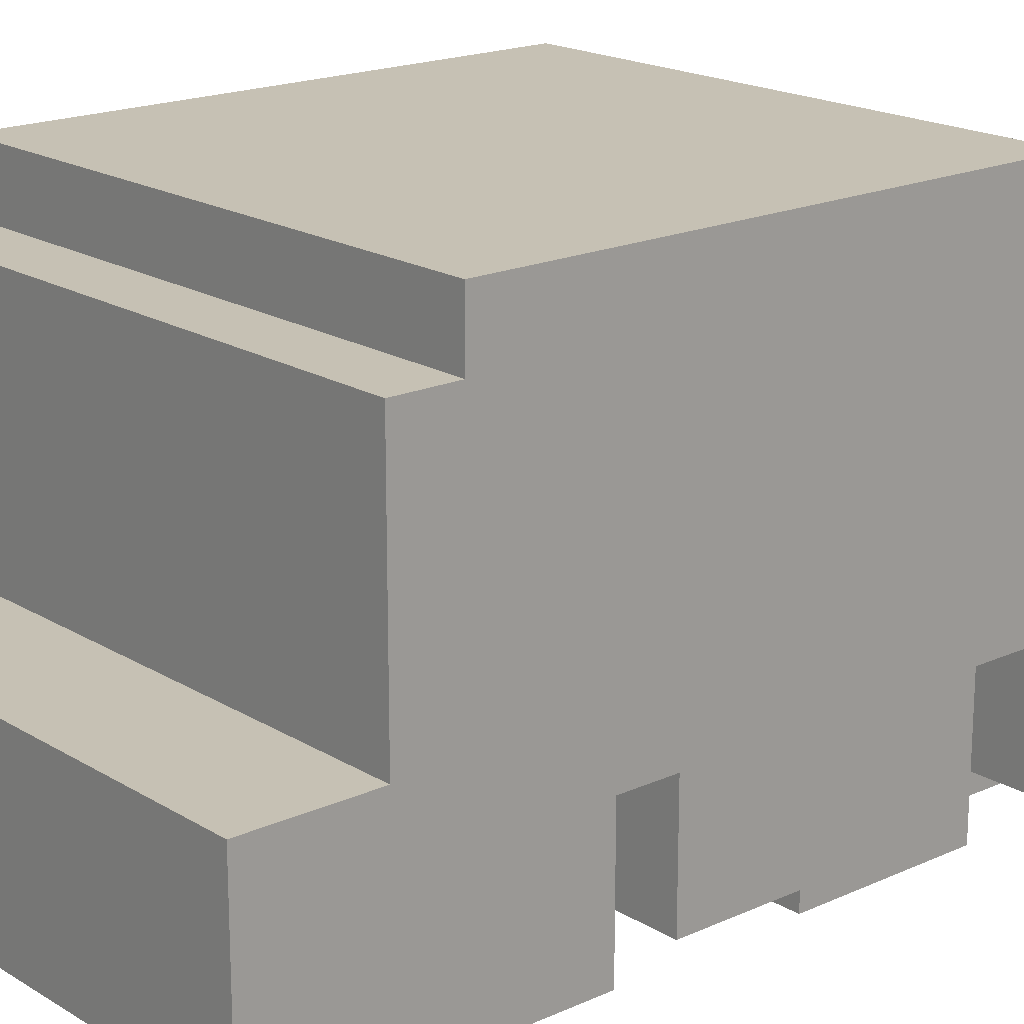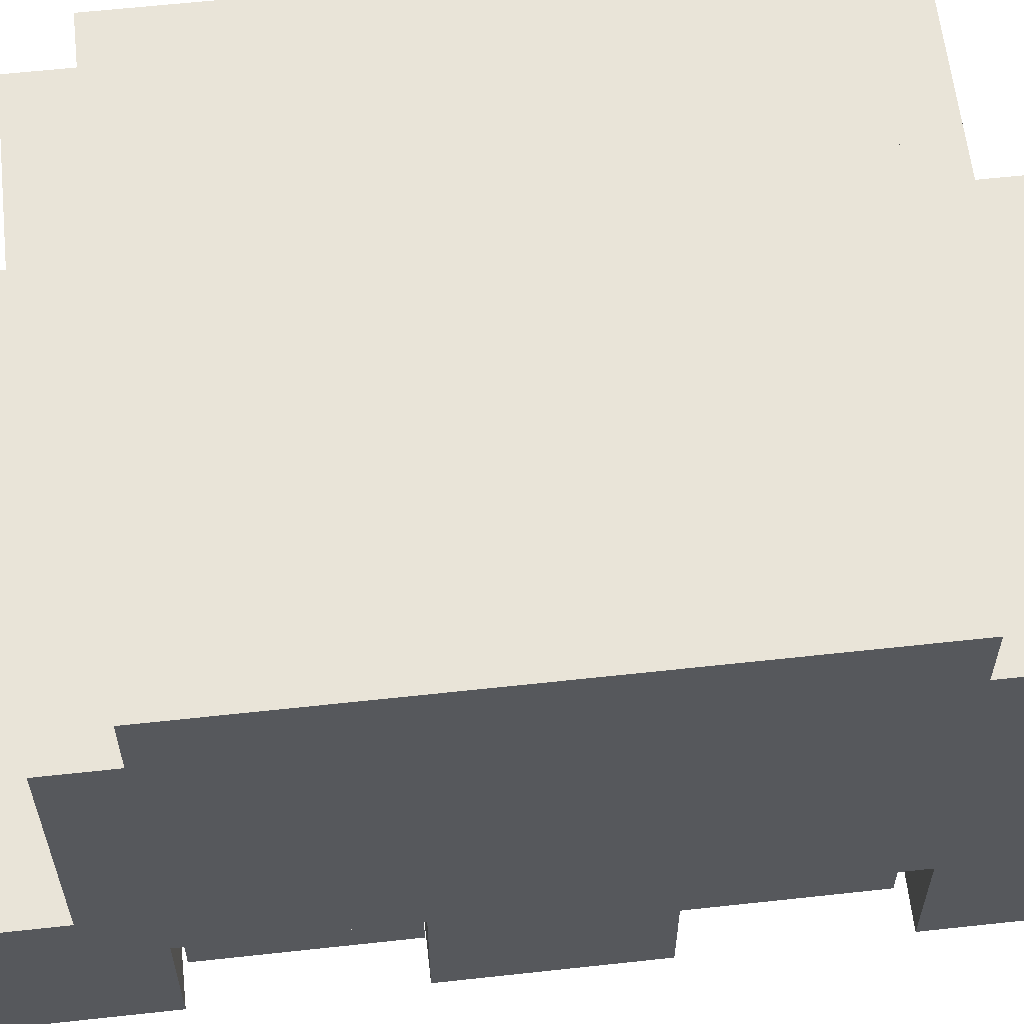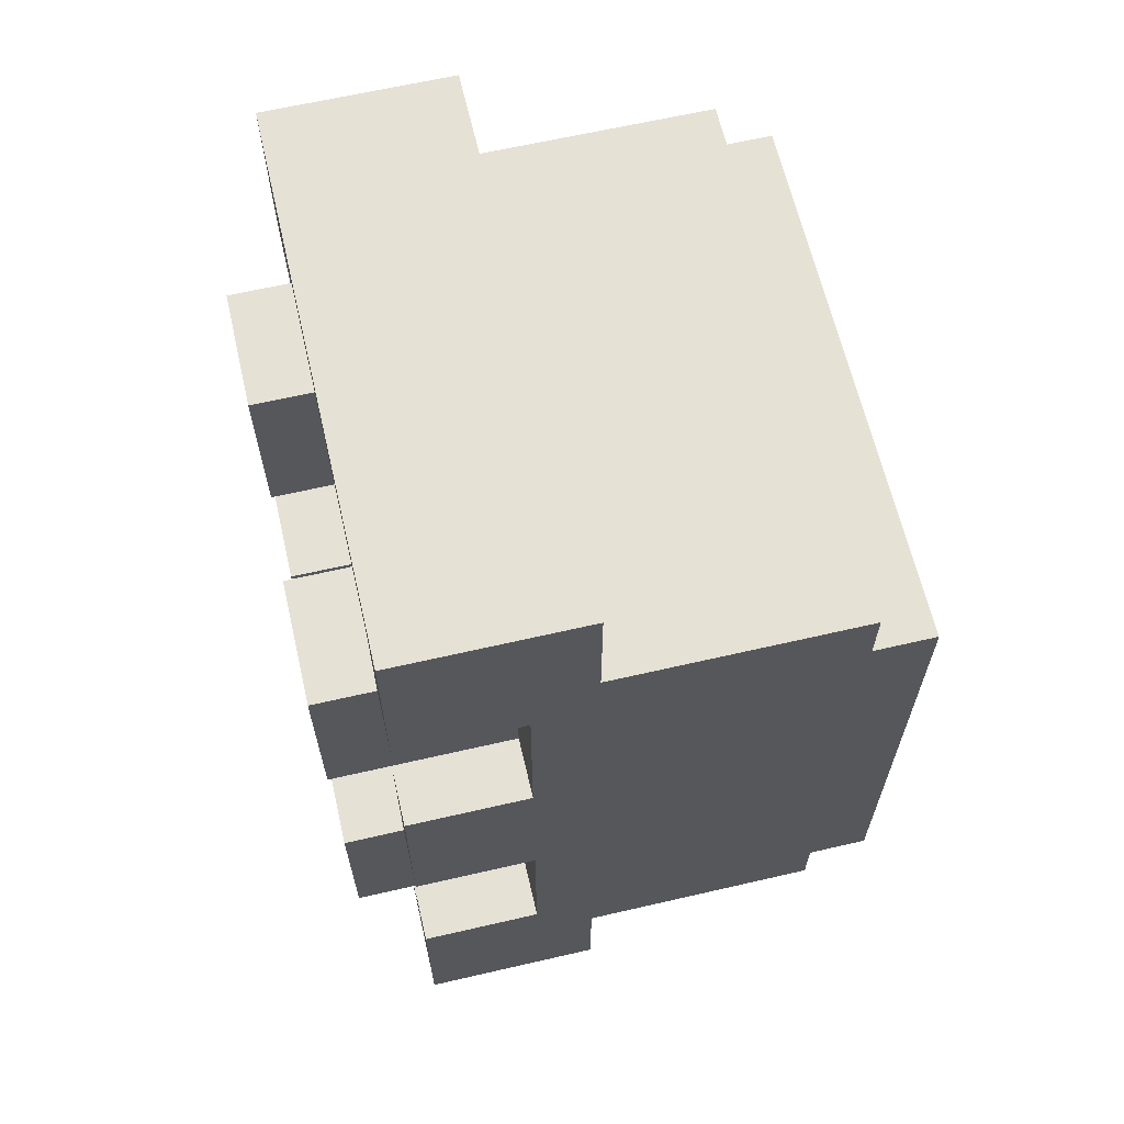
<metadata>
{"format":"obj","ext":"obj","renderer":"f3d","projection":"perspective","resolution":1024,"background":"white","views":[{"elev":18.6,"azim":49.1,"up":"+Y"},{"elev":60.7,"azim":83.6,"up":"+Y"},{"elev":64.2,"azim":76.9,"up":"+Z"}]}
</metadata>
<code>
o wooden_box
v -0.5 0.3 0.5
v -0.5 0.1 0.5
v -0.5 0.1 0.8
v -0.5 0.3 0.2
v -0.5 0.1 -0.1
v -0.5 0.1 0.2
v -0.5 0.3 -0.1
v -0.5 0.3 -0.4
v -0.5 0.1 -0.7
v -0.5 0.1 -0.4
v -0.5 0.4 0.8
v -0.5 0.4 0.6
v -0.5 0.4 0.5
v -0.5 0.4 -0.5
v -0.5 0.4 -0.7
v -0.5 0.7 0.6
v -0.5 0.7 0.5
v -0.5 0.8 0.6
v -0.5 0.8 0.5
v -0.5 0.8 -0.4
v -0.5 0.8 -0.5
v -0.5 0.9 0.5
v -0.5 0.9 -0.4
v -0.4 0.1 0.5
v -0.4 -0 0.2
v -0.4 -0 0.5
v -0.4 0.1 0.4
v -0.4 0.1 0.3
v -0.4 0.1 0.2
v -0.4 0.1 -0.1
v -0.4 0 -0.4
v -0.4 0 -0.1
v -0.4 0.1 -0.2
v -0.4 0.1 -0.3
v -0.4 0.1 -0.4
v -0.4 0.2 0.4
v -0.4 0.2 0.3
v -0.4 0.2 -0.2
v -0.4 0.2 -0.3
v -0.4 0.3 0.5
v -0.4 0.3 0.2
v -0.4 0.3 -0.1
v -0.4 0.3 -0.4
v -0.3 0.1 -0.6
v -0.3 0 -0.7
v -0.3 0 -0.5
v -0.3 0.1 -0.7
v -0.3 0.2 -0.5
v -0.3 0.2 -0.6
v 0.1 0.1 0.4
v 0.1 -0 0.2
v 0.1 -0 0.5
v 0.1 0.1 0.3
v 0.1 0.1 -0.2
v 0.1 0 -0.4
v 0.1 0 -0.1
v 0.1 0.1 -0.3
v 0.1 0.1 -0.6
v 0.1 0 -0.7
v 0.1 0 -0.5
v 0.1 0.1 -0.7
v 0.1 0.2 0.5
v 0.1 0.2 0.4
v 0.1 0.2 0.3
v 0.1 0.2 0.2
v 0.1 0.2 -0.1
v 0.1 0.2 -0.2
v 0.1 0.2 -0.3
v 0.1 0.2 -0.4
v 0.1 0.2 -0.5
v 0.1 0.2 -0.6
v 0.3 0.2 0.7
v 0.3 0.1 0.5
v 0.3 0.1 0.7
v 0.3 0.2 0.5
v 0.3 0.2 0.2
v 0.3 0.1 -0.1
v 0.3 0.1 0.2
v 0.3 0.2 -0.1
v 0.3 0.2 -0.4
v 0.3 0.1 -0.6
v 0.3 0.1 -0.4
v 0.3 0.2 -0.6
v 0.3 0.4 0.6
v 0.3 0.3 0.5
v 0.3 0.3 0.6
v 0.3 0.3 -0.5
v 0.3 0.3 -0.4
v 0.3 0.3 -0.1
v 0.3 0.3 0.2
v 0.3 0.4 0.5
v 0.3 0.4 -0.4
v 0.3 0.4 -0.5
v 0.3 0.5 -0.4
v 0.3 0.7 0.5
v 0.3 0.7 -0.4
v 0.3 0.8 0.5
v 0.3 0.8 -0.4
v -0.4 0.1 0.7
v -0.4 0.1 0.5
v -0.4 0.2 0.7
v -0.4 0.2 0.5
v -0.4 0.1 0.2
v -0.4 0.1 -0.1
v -0.4 0.2 0.2
v -0.4 0.2 -0.1
v -0.4 0.1 -0.4
v -0.4 0.1 -0.6
v -0.4 0.2 -0.4
v -0.4 0.2 -0.6
v -0.4 0.3 0.6
v -0.4 0.3 0.5
v -0.4 0.4 0.6
v -0.4 0.3 -0.4
v -0.4 0.3 -0.5
v -0.4 0.3 -0.1
v -0.4 0.3 0.2
v -0.4 0.4 0.5
v -0.4 0.4 -0.4
v -0.4 0.4 -0.5
v -0.4 0.5 -0.4
v -0.4 0.7 0.5
v -0.4 0.7 -0.4
v -0.4 0.8 0.5
v -0.4 0.8 -0.4
v -0.2 -0 0.5
v -0.2 -0 0.2
v -0.2 0.1 0.4
v -0.2 0.1 0.3
v -0.2 0 -0.1
v -0.2 0 -0.4
v -0.2 0.1 -0.2
v -0.2 0.1 -0.3
v -0.2 0 -0.5
v -0.2 0 -0.7
v -0.2 0.1 -0.6
v -0.2 0.1 -0.7
v -0.2 0.2 0.5
v -0.2 0.2 0.4
v -0.2 0.2 0.3
v -0.2 0.2 0.2
v -0.2 0.2 -0.1
v -0.2 0.2 -0.2
v -0.2 0.2 -0.3
v -0.2 0.2 -0.4
v -0.2 0.2 -0.5
v -0.2 0.2 -0.6
v 0.2 0 -0.5
v 0.2 0 -0.7
v 0.2 0.1 -0.6
v 0.2 0.1 -0.7
v 0.2 0.2 -0.5
v 0.2 0.2 -0.6
v 0.3 -0 0.5
v 0.3 -0 0.2
v 0.3 0.1 0.5
v 0.3 0.1 0.4
v 0.3 0.1 0.3
v 0.3 0.1 0.2
v 0.3 0 -0.1
v 0.3 0 -0.4
v 0.3 0.1 -0.1
v 0.3 0.1 -0.2
v 0.3 0.1 -0.3
v 0.3 0.1 -0.4
v 0.3 0.2 0.4
v 0.3 0.2 0.3
v 0.3 0.2 -0.2
v 0.3 0.2 -0.3
v 0.3 0.3 0.5
v 0.3 0.3 0.2
v 0.3 0.3 -0.1
v 0.3 0.3 -0.4
v 0.4 0.1 0.8
v 0.4 0.1 0.5
v 0.4 0.3 0.5
v 0.4 0.1 0.2
v 0.4 0.1 -0.1
v 0.4 0.3 0.2
v 0.4 0.3 -0.1
v 0.4 0.1 -0.4
v 0.4 0.1 -0.7
v 0.4 0.3 -0.4
v 0.4 0.4 0.8
v 0.4 0.4 0.6
v 0.4 0.4 0.5
v 0.4 0.4 -0.5
v 0.4 0.4 -0.7
v 0.4 0.7 0.6
v 0.4 0.7 0.5
v 0.4 0.8 0.6
v 0.4 0.8 0.5
v 0.4 0.8 -0.4
v 0.4 0.8 -0.5
v 0.4 0.9 0.5
v 0.4 0.9 -0.4
v 0.4 0.1 0.8
v -0.5 0.4 0.8
v -0.5 0.1 0.8
v 0.4 0.4 0.8
v 0.4 0.4 0.6
v -0.5 0.7 0.6
v -0.5 0.4 0.6
v 0.4 0.7 0.6
v -0.5 0.8 0.6
v 0.4 0.8 0.6
v -0.2 -0 0.5
v -0.4 0.1 0.5
v -0.4 -0 0.5
v -0.4 0.2 0.5
v -0.2 0.2 0.5
v 0.3 -0 0.5
v 0.1 0.2 0.5
v 0.1 -0 0.5
v 0.3 0.1 0.5
v 0.3 0.2 0.5
v 0.4 0.8 0.5
v -0.5 0.9 0.5
v -0.5 0.8 0.5
v 0.4 0.9 0.5
v -0.4 0.1 0.2
v -0.5 0.3 0.2
v -0.5 0.1 0.2
v -0.4 0.3 0.2
v 0.4 0.1 0.2
v 0.3 0.3 0.2
v 0.3 0.1 0.2
v 0.4 0.3 0.2
v -0.2 0 -0.1
v -0.4 0.1 -0.1
v -0.4 0 -0.1
v -0.4 0.2 -0.1
v -0.2 0.2 -0.1
v 0.3 0 -0.1
v 0.1 0.2 -0.1
v 0.1 0 -0.1
v 0.3 0.1 -0.1
v 0.3 0.2 -0.1
v -0.4 0.1 -0.4
v -0.5 0.3 -0.4
v -0.5 0.1 -0.4
v -0.4 0.3 -0.4
v 0.3 0.4 -0.4
v -0.4 0.5 -0.4
v -0.4 0.4 -0.4
v 0.3 0.5 -0.4
v -0.4 0.7 -0.4
v 0.3 0.7 -0.4
v -0.4 0.8 -0.4
v 0.3 0.8 -0.4
v 0.4 0.1 -0.4
v 0.3 0.3 -0.4
v 0.3 0.1 -0.4
v 0.4 0.3 -0.4
v -0.2 0 -0.5
v -0.3 0.2 -0.5
v -0.3 0 -0.5
v -0.2 0.2 -0.5
v 0.2 0 -0.5
v 0.1 0.2 -0.5
v 0.1 0 -0.5
v 0.2 0.2 -0.5
v 0.3 0.3 -0.5
v -0.4 0.4 -0.5
v -0.4 0.3 -0.5
v 0.3 0.4 -0.5
v -0.3 0.1 -0.6
v -0.4 0.2 -0.6
v -0.4 0.1 -0.6
v -0.3 0.2 -0.6
v 0.1 0.1 -0.6
v -0.2 0.2 -0.6
v -0.2 0.1 -0.6
v 0.1 0.2 -0.6
v 0.3 0.1 -0.6
v 0.2 0.2 -0.6
v 0.2 0.1 -0.6
v 0.3 0.2 -0.6
v -0.4 0.1 0.7
v -0.4 0.2 0.7
v 0.3 0.1 0.7
v 0.3 0.2 0.7
v -0.4 0.3 0.6
v -0.4 0.4 0.6
v 0.3 0.3 0.6
v 0.3 0.4 0.6
v -0.5 0.1 0.5
v -0.5 0.3 0.5
v -0.4 0.1 0.5
v -0.4 0.3 0.5
v -0.4 0.4 0.5
v -0.4 0.7 0.5
v 0.3 0.4 0.5
v -0.4 0.8 0.5
v 0.3 0.7 0.5
v 0.3 0.8 0.5
v 0.3 0.1 0.5
v 0.3 0.3 0.5
v 0.4 0.1 0.5
v 0.4 0.3 0.5
v -0.4 -0 0.2
v -0.4 0.1 0.2
v -0.2 -0 0.2
v -0.4 0.2 0.2
v -0.2 0.2 0.2
v 0.1 -0 0.2
v 0.1 0.2 0.2
v 0.3 -0 0.2
v 0.3 0.1 0.2
v 0.3 0.2 0.2
v -0.5 0.1 -0.1
v -0.5 0.3 -0.1
v -0.4 0.1 -0.1
v -0.4 0.3 -0.1
v 0.3 0.1 -0.1
v 0.3 0.3 -0.1
v 0.4 0.1 -0.1
v 0.4 0.3 -0.1
v -0.4 0 -0.4
v -0.4 0.1 -0.4
v -0.2 0 -0.4
v -0.4 0.2 -0.4
v -0.2 0.2 -0.4
v 0.1 0 -0.4
v 0.1 0.2 -0.4
v 0.3 0 -0.4
v 0.3 0.1 -0.4
v 0.3 0.2 -0.4
v -0.5 0.8 -0.4
v -0.5 0.9 -0.4
v 0.4 0.8 -0.4
v 0.4 0.9 -0.4
v -0.5 0.4 -0.5
v -0.5 0.8 -0.5
v -0.4 0.5 -0.5
v -0.4 0.7 -0.5
v 0.3 0.5 -0.5
v 0.3 0.7 -0.5
v 0.4 0.4 -0.5
v 0.4 0.8 -0.5
v -0.5 0.1 -0.7
v -0.5 0.4 -0.7
v -0.3 0.1 -0.7
v -0.3 0 -0.7
v -0.2 0 -0.7
v -0.2 0.1 -0.7
v 0.1 0.1 -0.7
v 0.1 0 -0.7
v 0.2 0 -0.7
v 0.2 0.1 -0.7
v 0.4 0.1 -0.7
v 0.4 0.4 -0.7
v -0.4 -0 0.2
v -0.2 -0 0.5
v -0.4 -0 0.5
v -0.2 -0 0.2
v 0.1 -0 0.2
v 0.3 -0 0.5
v 0.1 -0 0.5
v 0.3 -0 0.2
v -0.4 0 -0.4
v -0.2 0 -0.1
v -0.4 0 -0.1
v -0.2 0 -0.4
v 0.1 0 -0.4
v 0.3 0 -0.1
v 0.1 0 -0.1
v 0.3 0 -0.4
v -0.3 0 -0.7
v -0.2 0 -0.5
v -0.3 0 -0.5
v -0.2 0 -0.7
v 0.1 0 -0.7
v 0.2 0 -0.5
v 0.1 0 -0.5
v 0.2 0 -0.7
v -0.4 0.1 0.7
v 0.4 0.1 0.8
v -0.5 0.1 0.8
v 0.3 0.1 0.7
v -0.5 0.1 0.5
v -0.4 0.1 0.5
v 0.3 0.1 0.5
v 0.4 0.1 0.5
v -0.5 0.1 -0.1
v -0.4 0.1 0.2
v -0.5 0.1 0.2
v -0.4 0.1 -0.1
v 0.3 0.1 -0.1
v 0.4 0.1 0.2
v 0.3 0.1 0.2
v 0.4 0.1 -0.1
v -0.4 0.1 -0.6
v -0.4 0.1 -0.4
v -0.5 0.1 -0.4
v 0.3 0.1 -0.6
v 0.4 0.1 -0.4
v 0.3 0.1 -0.4
v -0.5 0.1 -0.7
v -0.3 0.1 -0.6
v -0.3 0.1 -0.7
v -0.2 0.1 -0.7
v 0.1 0.1 -0.6
v -0.2 0.1 -0.6
v 0.1 0.1 -0.7
v 0.2 0.1 -0.7
v 0.2 0.1 -0.6
v 0.4 0.1 -0.7
v -0.4 0.2 0.5
v 0.3 0.2 0.7
v -0.4 0.2 0.7
v -0.2 0.2 0.5
v 0.1 0.2 0.5
v 0.3 0.2 0.5
v -0.2 0.2 0.4
v 0.1 0.2 0.4
v -0.2 0.2 0.3
v 0.1 0.2 0.3
v -0.2 0.2 0.2
v 0.1 0.2 0.2
v -0.4 0.2 -0.1
v 0.3 0.2 0.2
v -0.4 0.2 0.2
v -0.2 0.2 -0.1
v 0.1 0.2 -0.1
v 0.3 0.2 -0.1
v -0.2 0.2 -0.2
v 0.1 0.2 -0.2
v -0.2 0.2 -0.3
v 0.1 0.2 -0.3
v -0.2 0.2 -0.4
v 0.1 0.2 -0.4
v -0.3 0.2 -0.5
v 0.3 0.2 -0.4
v -0.4 0.2 -0.4
v -0.2 0.2 -0.5
v 0.1 0.2 -0.5
v 0.2 0.2 -0.5
v -0.4 0.2 -0.6
v -0.3 0.2 -0.6
v -0.2 0.2 -0.6
v 0.1 0.2 -0.6
v 0.2 0.2 -0.6
v 0.3 0.2 -0.6
v -0.5 0.3 0.2
v -0.4 0.3 0.5
v -0.5 0.3 0.5
v -0.4 0.3 0.2
v 0.3 0.3 0.2
v 0.4 0.3 0.5
v 0.3 0.3 0.5
v 0.4 0.3 0.2
v -0.5 0.3 -0.4
v -0.4 0.3 -0.1
v -0.5 0.3 -0.1
v -0.4 0.3 -0.4
v 0.3 0.3 -0.4
v 0.4 0.3 -0.1
v 0.3 0.3 -0.1
v 0.4 0.3 -0.4
v -0.4 0.4 0.5
v 0.3 0.4 0.6
v -0.4 0.4 0.6
v 0.3 0.4 0.5
v -0.4 0.4 -0.5
v 0.3 0.4 -0.4
v -0.4 0.4 -0.4
v 0.3 0.4 -0.5
v -0.4 0.8 -0.4
v 0.3 0.8 0.5
v -0.4 0.8 0.5
v 0.3 0.8 -0.4
v -0.4 0.3 0.6
v 0.3 0.3 0.6
v -0.4 0.3 0.5
v -0.2 0.3 0.5
v 0.1 0.3 0.5
v 0.3 0.3 0.5
v -0.4 0.3 0.2
v -0.2 0.3 0.2
v 0.1 0.3 0.2
v 0.3 0.3 0.2
v -0.4 0.3 -0.1
v -0.2 0.3 -0.1
v 0.1 0.3 -0.1
v 0.3 0.3 -0.1
v -0.4 0.3 -0.4
v -0.2 0.3 -0.4
v 0.1 0.3 -0.4
v 0.3 0.3 -0.4
v -0.4 0.3 -0.5
v 0.3 0.3 -0.5
v -0.5 0.4 0.8
v 0.4 0.4 0.8
v -0.5 0.4 0.6
v 0.4 0.4 0.6
v -0.5 0.4 -0.5
v 0.4 0.4 -0.5
v -0.5 0.4 -0.7
v 0.4 0.4 -0.7
v -0.5 0.8 0.6
v 0.4 0.8 0.6
v -0.5 0.8 0.5
v 0.4 0.8 0.5
v -0.5 0.8 -0.4
v 0.4 0.8 -0.4
v -0.5 0.8 -0.5
v 0.4 0.8 -0.5
v -0.5 0.9 0.5
v 0.4 0.9 0.5
v -0.5 0.9 -0.4
v 0.4 0.9 -0.4
f 1 2 3
f 4 5 6
f 7 5 4
f 8 9 10
f 11 7 4
f 11 8 7
f 11 1 3
f 11 4 1
f 12 8 11
f 13 8 12
f 14 9 8
f 14 8 13
f 15 9 14
f 16 13 12
f 17 14 13
f 17 13 16
f 18 17 16
f 19 14 17
f 19 17 18
f 20 14 19
f 21 14 20
f 22 20 19
f 23 20 22
f 24 25 26
f 27 25 24
f 28 25 27
f 29 25 28
f 30 31 32
f 33 31 30
f 34 31 33
f 35 31 34
f 36 27 24
f 36 28 27
f 37 29 28
f 37 28 36
f 38 33 30
f 38 34 33
f 39 35 34
f 39 34 38
f 40 36 24
f 40 37 36
f 41 29 37
f 41 37 40
f 42 38 30
f 42 39 38
f 43 35 39
f 43 39 42
f 44 45 46
f 47 45 44
f 48 44 46
f 49 44 48
f 50 51 52
f 53 51 50
f 54 55 56
f 57 55 54
f 58 59 60
f 61 59 58
f 62 50 52
f 63 53 50
f 63 50 62
f 64 51 53
f 64 53 63
f 65 51 64
f 66 54 56
f 67 57 54
f 67 54 66
f 68 55 57
f 68 57 67
f 69 55 68
f 70 58 60
f 71 58 70
f 72 73 74
f 75 73 72
f 76 77 78
f 79 77 76
f 80 81 82
f 83 81 80
f 84 85 86
f 84 87 88
f 84 88 89
f 84 89 90
f 84 90 85
f 91 87 84
f 92 87 91
f 93 87 92
f 94 92 91
f 95 94 91
f 96 94 95
f 97 96 95
f 98 96 97
f 99 100 101
f 101 100 102
f 103 104 105
f 105 104 106
f 107 108 109
f 109 108 110
f 111 112 113
f 114 115 113
f 116 114 113
f 117 116 113
f 112 117 113
f 113 115 118
f 118 115 119
f 119 115 120
f 118 119 121
f 118 121 122
f 122 121 123
f 122 123 124
f 124 123 125
f 126 127 128
f 128 127 129
f 130 131 132
f 132 131 133
f 134 135 136
f 136 135 137
f 126 128 138
f 128 129 139
f 138 128 139
f 129 127 140
f 139 129 140
f 140 127 141
f 130 132 142
f 132 133 143
f 142 132 143
f 133 131 144
f 143 133 144
f 144 131 145
f 134 136 146
f 146 136 147
f 148 149 150
f 150 149 151
f 148 150 152
f 152 150 153
f 154 155 156
f 156 155 157
f 157 155 158
f 158 155 159
f 160 161 162
f 162 161 163
f 163 161 164
f 164 161 165
f 156 157 166
f 157 158 166
f 158 159 167
f 166 158 167
f 162 163 168
f 163 164 168
f 164 165 169
f 168 164 169
f 156 166 170
f 166 167 170
f 167 159 171
f 170 167 171
f 162 168 172
f 168 169 172
f 169 165 173
f 172 169 173
f 174 175 176
f 177 178 179
f 179 178 180
f 181 182 183
f 179 180 184
f 180 183 184
f 174 176 184
f 176 179 184
f 184 183 185
f 185 183 186
f 183 182 187
f 186 183 187
f 187 182 188
f 185 186 189
f 186 187 190
f 189 186 190
f 189 190 191
f 190 187 192
f 191 190 192
f 192 187 193
f 193 187 194
f 192 193 195
f 195 193 196
f 197 198 199
f 200 198 197
f 201 202 203
f 204 205 202
f 204 202 201
f 206 205 204
f 207 208 209
f 207 210 208
f 211 210 207
f 212 213 214
f 215 213 212
f 216 213 215
f 217 218 219
f 220 218 217
f 221 222 223
f 224 222 221
f 225 226 227
f 228 226 225
f 229 230 231
f 229 232 230
f 233 232 229
f 234 235 236
f 237 235 234
f 238 235 237
f 239 240 241
f 242 240 239
f 243 244 245
f 246 247 244
f 246 244 243
f 248 249 247
f 248 247 246
f 250 249 248
f 251 252 253
f 254 252 251
f 255 256 257
f 258 256 255
f 259 260 261
f 262 260 259
f 263 264 265
f 266 264 263
f 267 268 269
f 270 268 267
f 271 272 273
f 274 272 271
f 275 276 277
f 278 276 275
f 279 280 281
f 281 280 282
f 283 284 285
f 285 284 286
f 287 288 289
f 289 288 290
f 291 292 293
f 292 294 295
f 293 292 295
f 295 294 296
f 297 298 299
f 299 298 300
f 301 302 303
f 302 304 303
f 303 304 305
f 306 307 308
f 308 307 309
f 309 307 310
f 311 312 313
f 313 312 314
f 315 316 317
f 317 316 318
f 319 320 321
f 320 322 321
f 321 322 323
f 324 325 326
f 326 325 327
f 327 325 328
f 329 330 331
f 331 330 332
f 333 334 335
f 335 334 336
f 333 335 337
f 335 336 337
f 336 334 338
f 337 336 338
f 333 337 339
f 337 338 339
f 338 334 340
f 339 338 340
f 341 342 343
f 344 343 345
f 343 342 346
f 345 343 346
f 346 342 347
f 348 347 349
f 347 342 350
f 349 347 350
f 350 342 351
f 351 342 352
f 353 354 355
f 356 354 353
f 357 358 359
f 360 358 357
f 361 362 363
f 364 362 361
f 365 366 367
f 368 366 365
f 369 370 371
f 372 370 369
f 373 374 375
f 376 374 373
f 377 378 379
f 380 378 377
f 381 377 379
f 382 377 381
f 383 378 380
f 384 378 383
f 385 386 387
f 388 386 385
f 389 390 391
f 392 390 389
f 393 394 395
f 396 397 398
f 399 393 395
f 399 400 393
f 401 400 399
f 402 403 404
f 405 403 402
f 406 396 407
f 408 397 396
f 408 396 406
f 409 410 411
f 412 410 409
f 413 410 412
f 414 410 413
f 415 413 412
f 416 413 415
f 417 416 415
f 418 416 417
f 419 418 417
f 420 418 419
f 421 420 419
f 421 422 420
f 421 419 423
f 424 422 421
f 425 422 424
f 426 422 425
f 427 425 424
f 428 425 427
f 429 428 427
f 430 428 429
f 431 430 429
f 432 430 431
f 433 432 431
f 433 434 432
f 433 431 435
f 436 434 433
f 437 434 436
f 438 434 437
f 439 433 435
f 440 433 439
f 441 437 436
f 442 437 441
f 443 434 438
f 444 434 443
f 445 446 447
f 448 446 445
f 449 450 451
f 452 450 449
f 453 454 455
f 456 454 453
f 457 458 459
f 460 458 457
f 461 462 463
f 464 462 461
f 465 466 467
f 468 466 465
f 469 470 471
f 472 470 469
f 473 474 475
f 475 474 476
f 476 474 477
f 477 474 478
f 475 476 479
f 476 477 480
f 479 476 480
f 477 478 481
f 480 477 481
f 481 478 482
f 479 480 483
f 480 481 483
f 481 482 483
f 483 482 484
f 484 482 485
f 485 482 486
f 483 484 487
f 484 485 488
f 487 484 488
f 485 486 489
f 488 485 489
f 489 486 490
f 487 488 491
f 488 489 491
f 489 490 491
f 491 490 492
f 493 494 495
f 495 494 496
f 497 498 499
f 499 498 500
f 501 502 503
f 503 502 504
f 505 506 507
f 507 506 508
f 509 510 511
f 511 510 512

</code>
